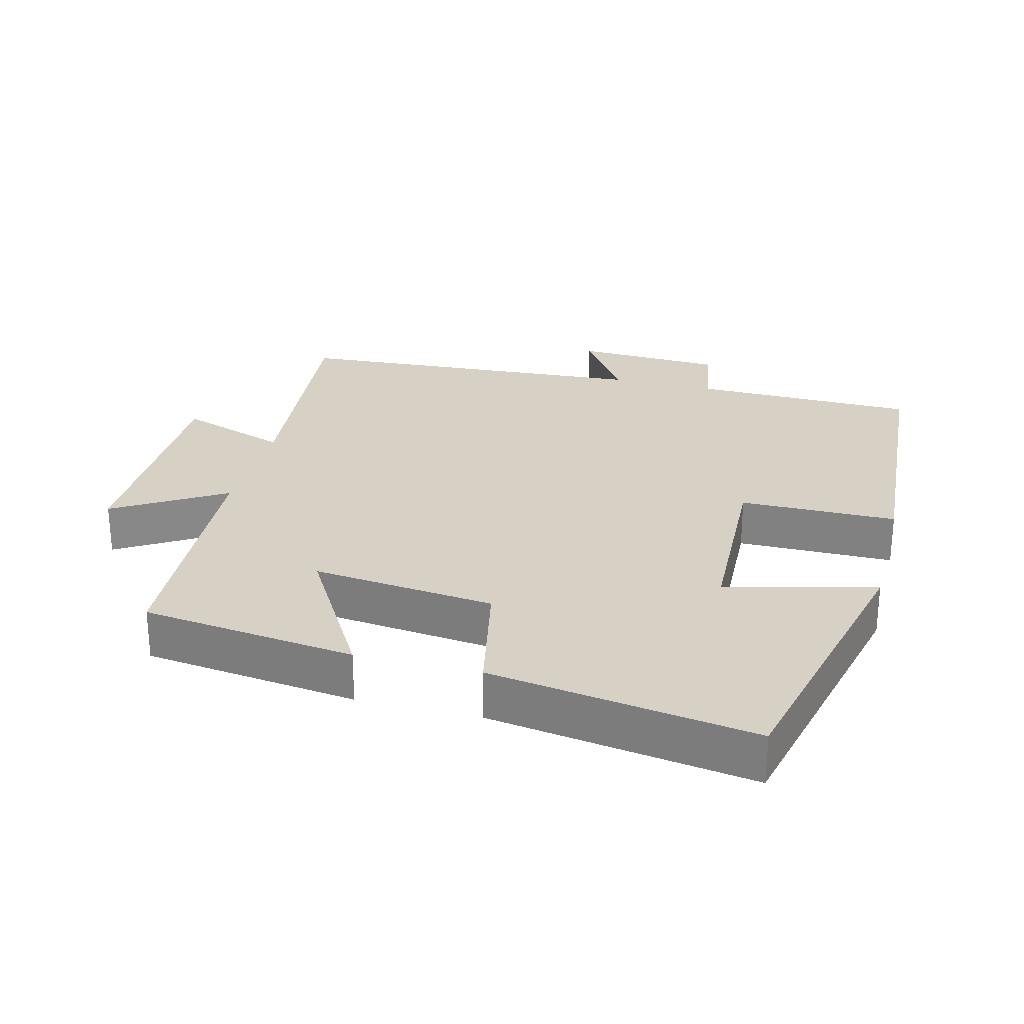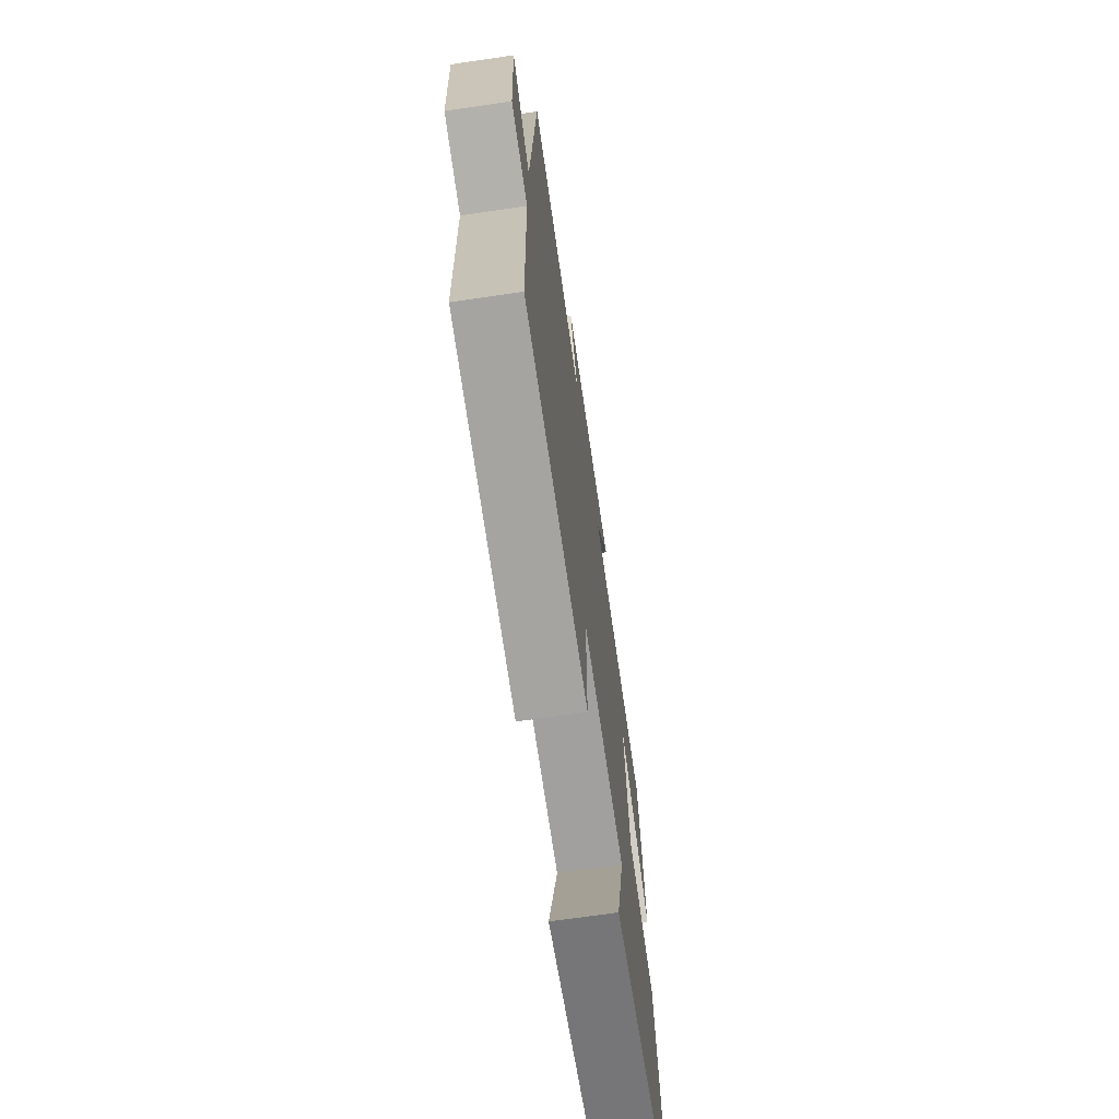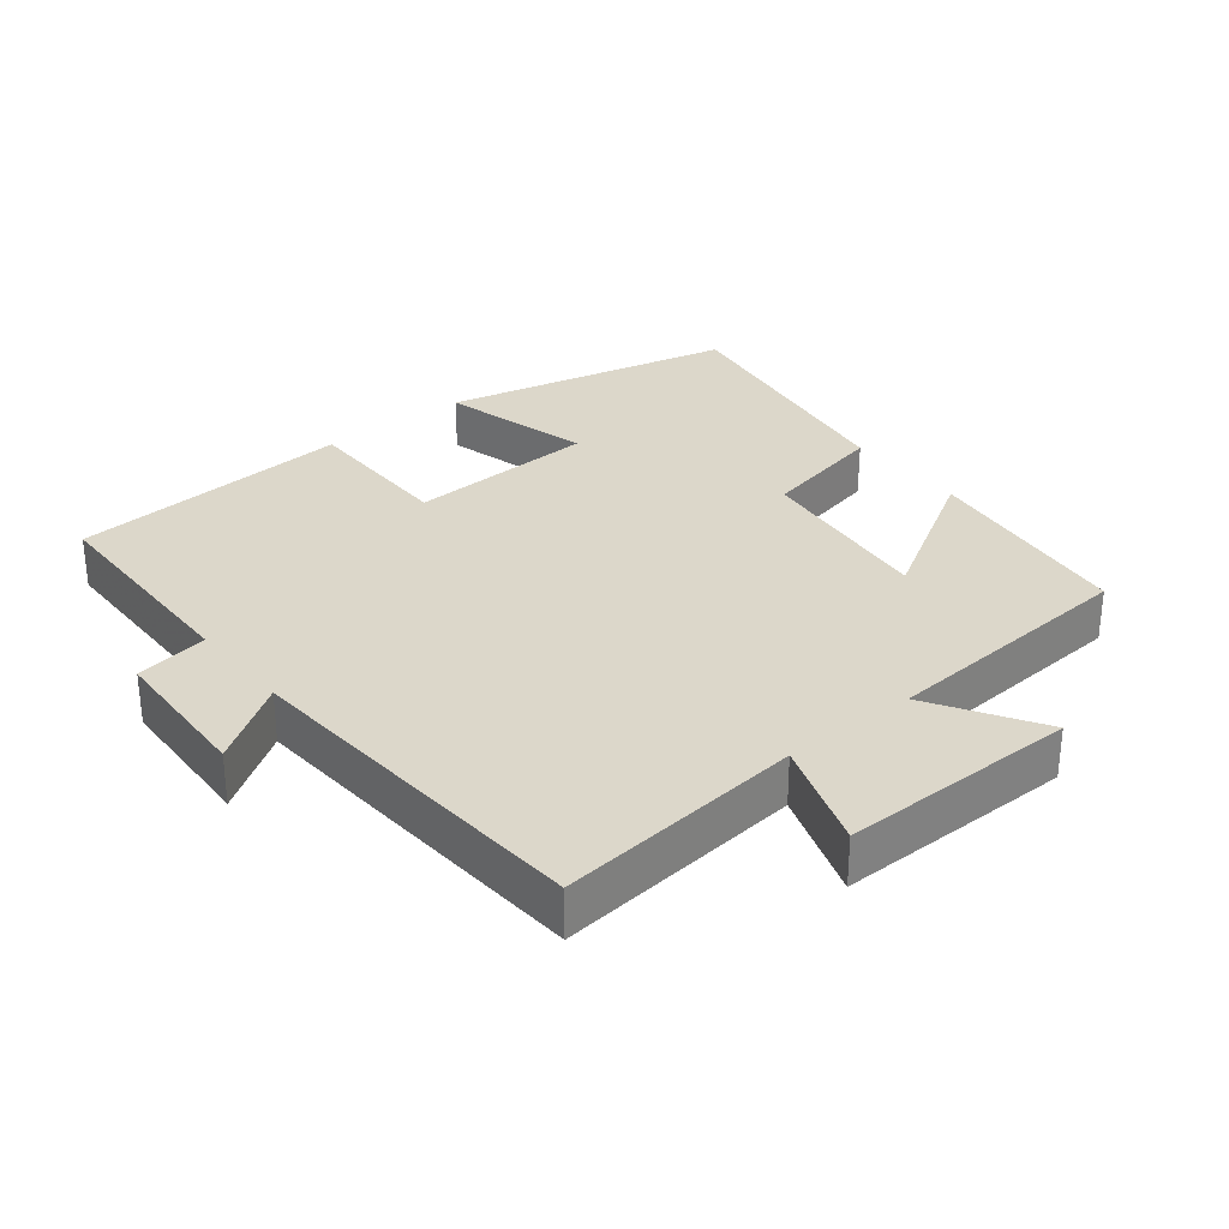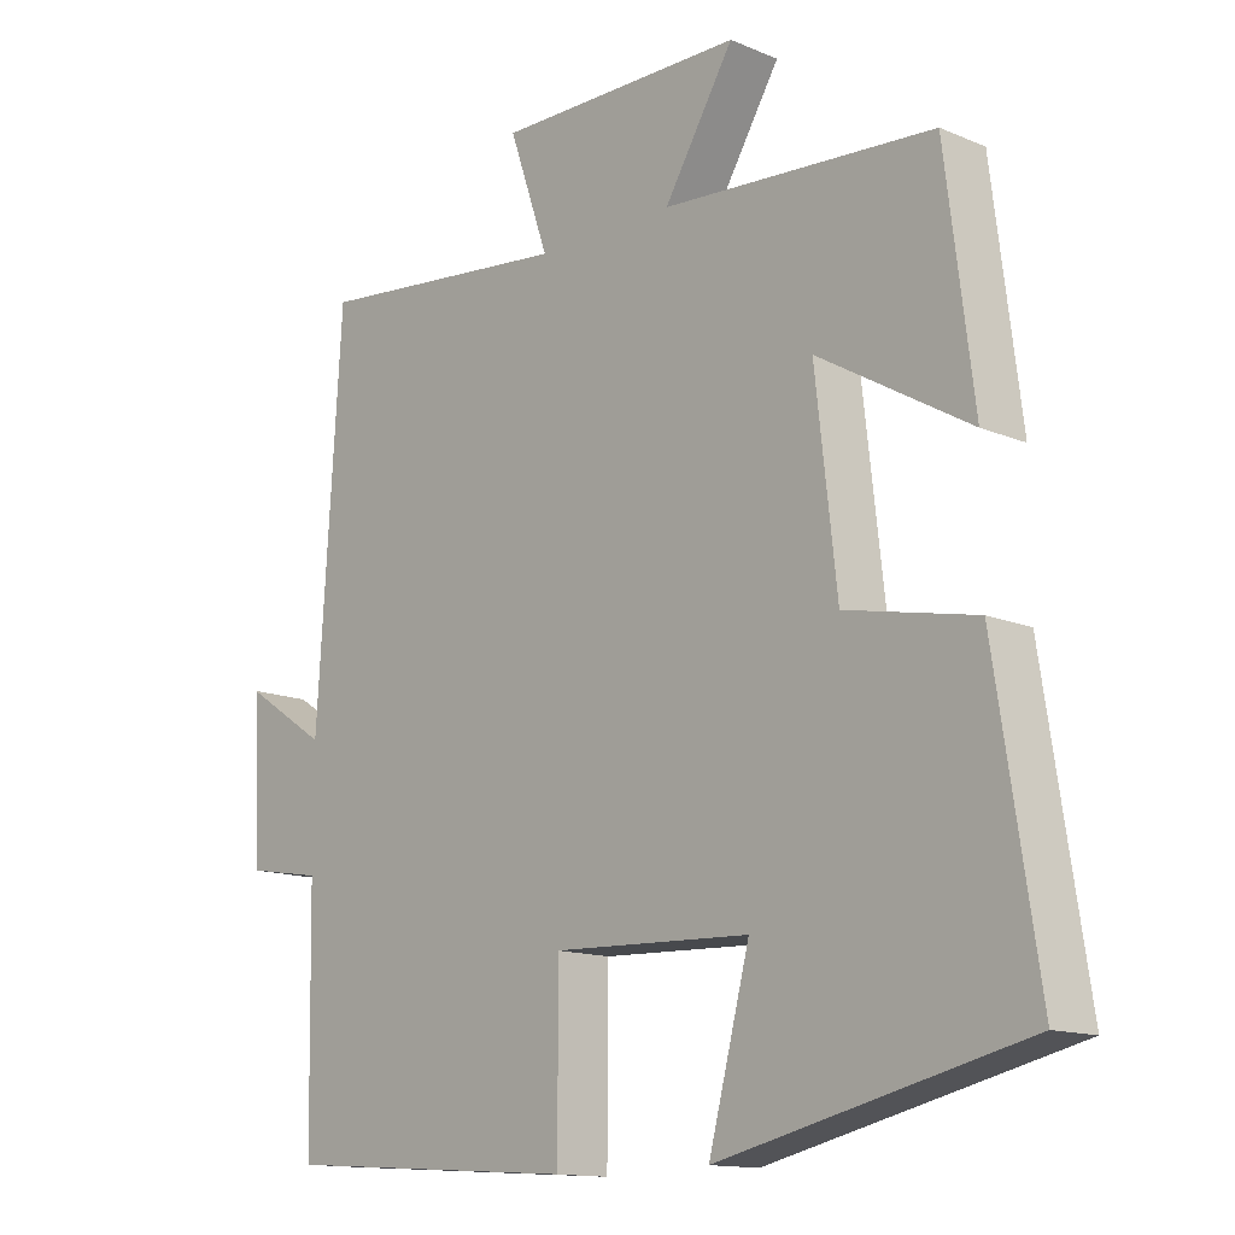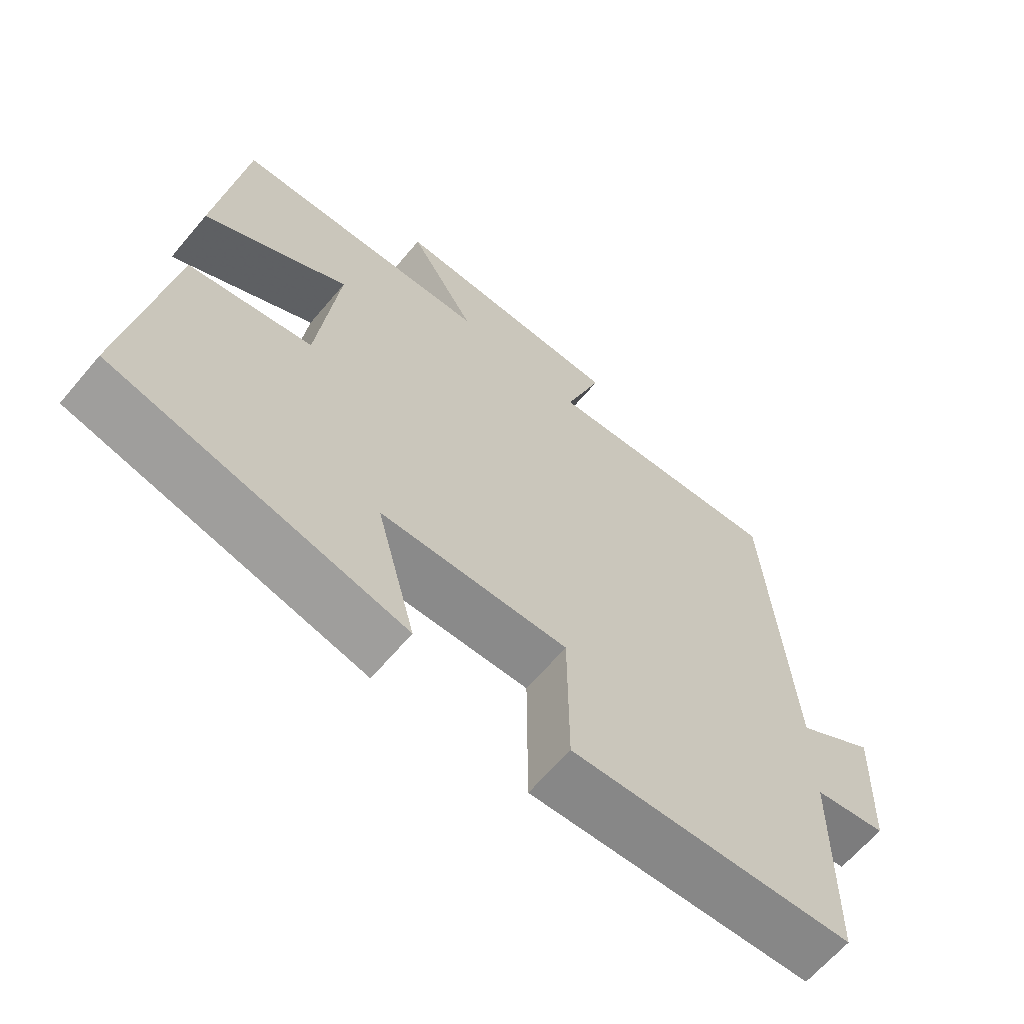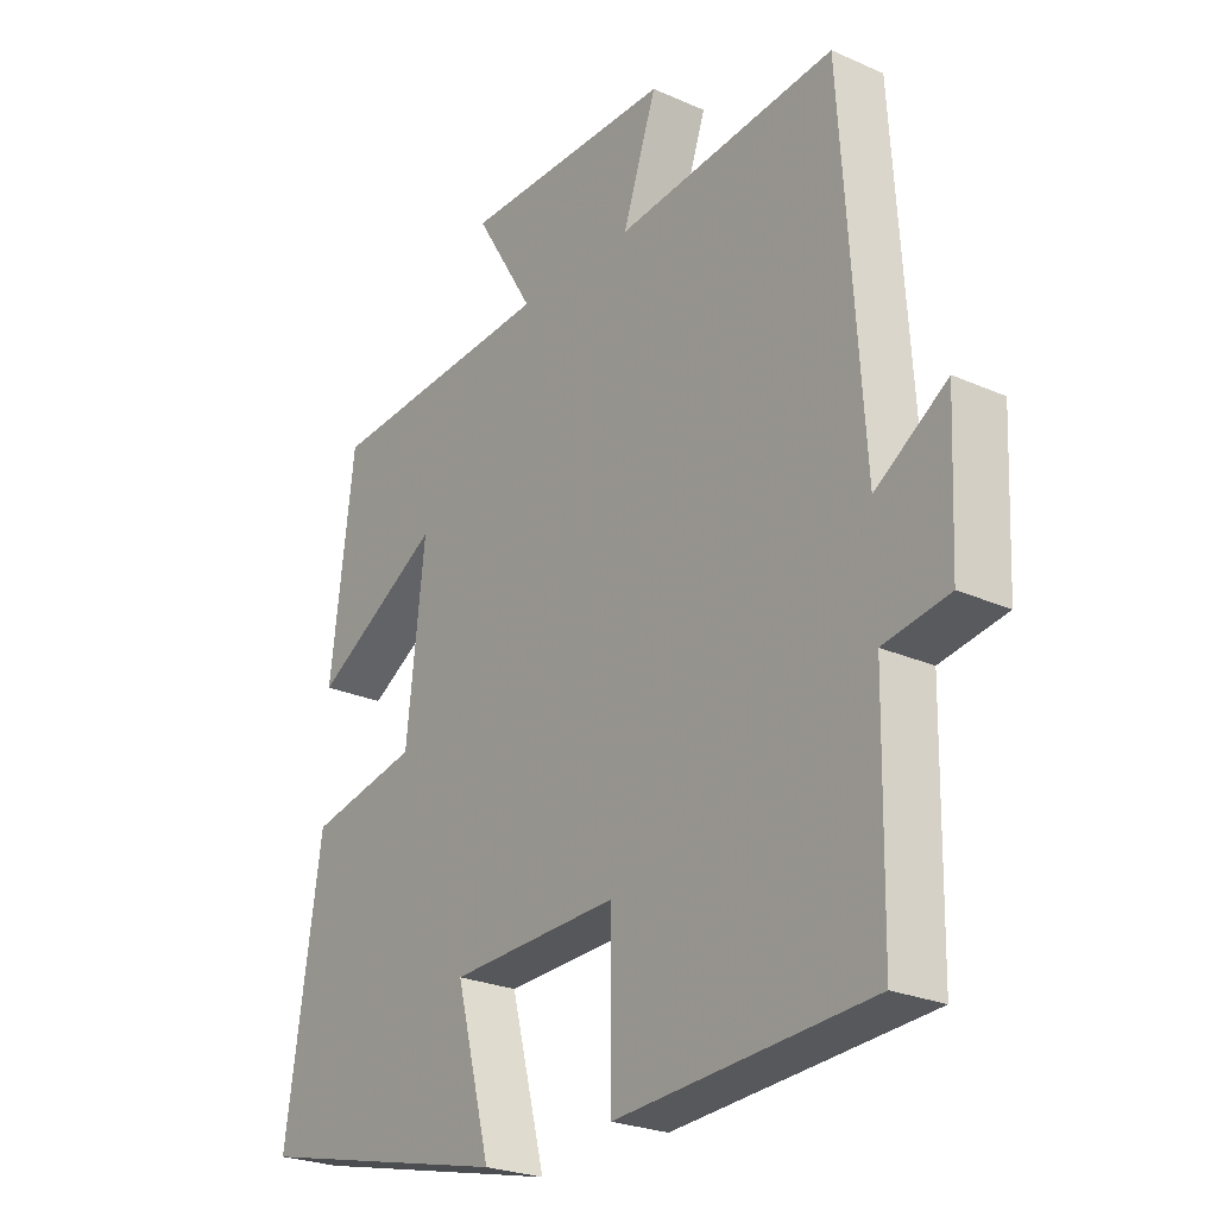
<metadata>
{"format":"obj","ext":"obj","renderer":"f3d","projection":"perspective","resolution":1024,"background":"white","views":[{"elev":26.8,"azim":104.4,"up":"+Y"},{"elev":-69.8,"azim":-81.7,"up":"+Z"},{"elev":30.7,"azim":-38.9,"up":"+Y"},{"elev":-13.6,"azim":46.6,"up":"+Z"},{"elev":-64.7,"azim":139.8,"up":"+Z"},{"elev":-24.9,"azim":-125.9,"up":"+Z"}]}
</metadata>
<code>
v -0.494 0.07 -0.473
v -0.5 0.07 -0.147
v -0.606 0.07 -0.129
v -0.616 0.07 0.087
v -0.5 0.07 0.011
v -0.466 0.07 0.536
v -0.108 0.07 0.5
v -0.163 0.07 0.659
v 0.181 0.07 0.659
v 0.084 0.07 0.5
v 0.461 0.07 0.475
v 0.5 0.07 0.163
v 0.29 0.07 0.286
v 0.32 0.07 0.02
v 0.5 0.07 -0.017
v 0.559 0.07 -0.401
v 0.137 0.07 -0.5
v 0.194 0.07 -0.282
v -0.08 0.07 -0.272
v -0.081 0.07 -0.5
v -0.494 0 -0.473
v -0.5 0 -0.147
v -0.606 0 -0.129
v -0.616 0 0.087
v -0.5 0 0.011
v -0.466 0 0.536
v -0.108 0 0.5
v -0.163 0 0.659
v 0.181 0 0.659
v 0.084 0 0.5
v 0.461 0 0.475
v 0.5 0 0.163
v 0.29 0 0.286
v 0.32 0 0.02
v 0.5 0 -0.017
v 0.559 0 -0.401
v 0.137 0 -0.5
v 0.194 0 -0.282
v -0.08 0 -0.272
v -0.081 0 -0.5
f 19 20 1 2
f 18 19 2
f 15 16 17 18
f 14 15 18 2
f 13 14 2 3
f 10 11 12 13
f 10 13 3
f 7 8 9 10
f 7 10 3
f 5 6 7
f 5 7 3
f 3 4 5
f 22 21 40 39
f 22 39 38
f 38 37 36 35
f 22 38 35 34
f 23 22 34 33
f 33 32 31 30
f 23 33 30
f 30 29 28 27
f 23 30 27
f 27 26 25
f 23 27 25
f 25 24 23
f 1 21 22 2
f 2 22 23 3
f 3 23 24 4
f 4 24 25 5
f 5 25 26 6
f 6 26 27 7
f 7 27 28 8
f 8 28 29 9
f 9 29 30 10
f 10 30 31 11
f 11 31 32 12
f 12 32 33 13
f 13 33 34 14
f 14 34 35 15
f 15 35 36 16
f 16 36 37 17
f 17 37 38 18
f 18 38 39 19
f 19 39 40 20
f 20 40 21 1

</code>
